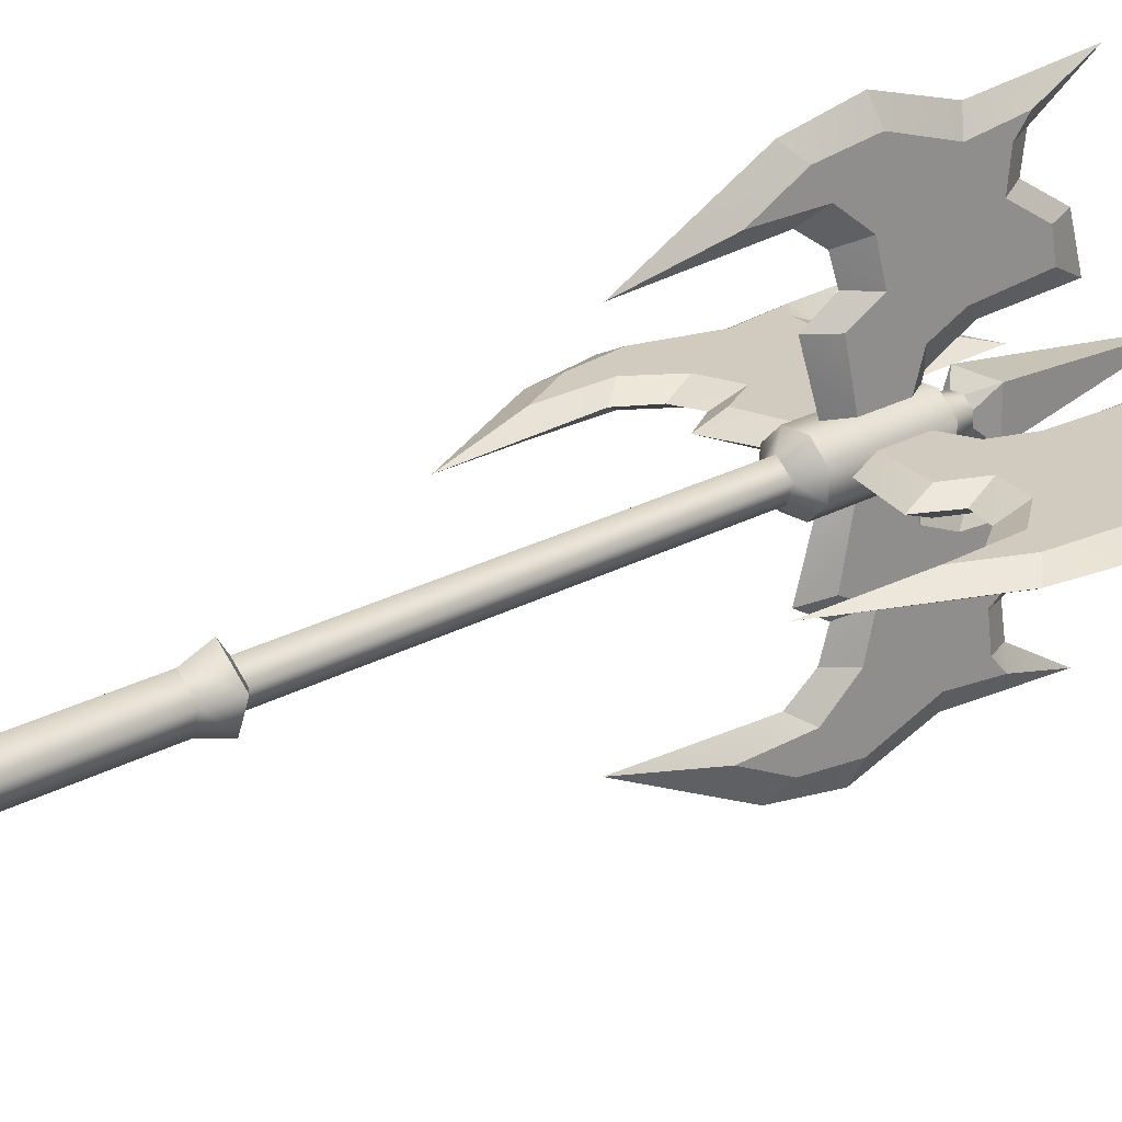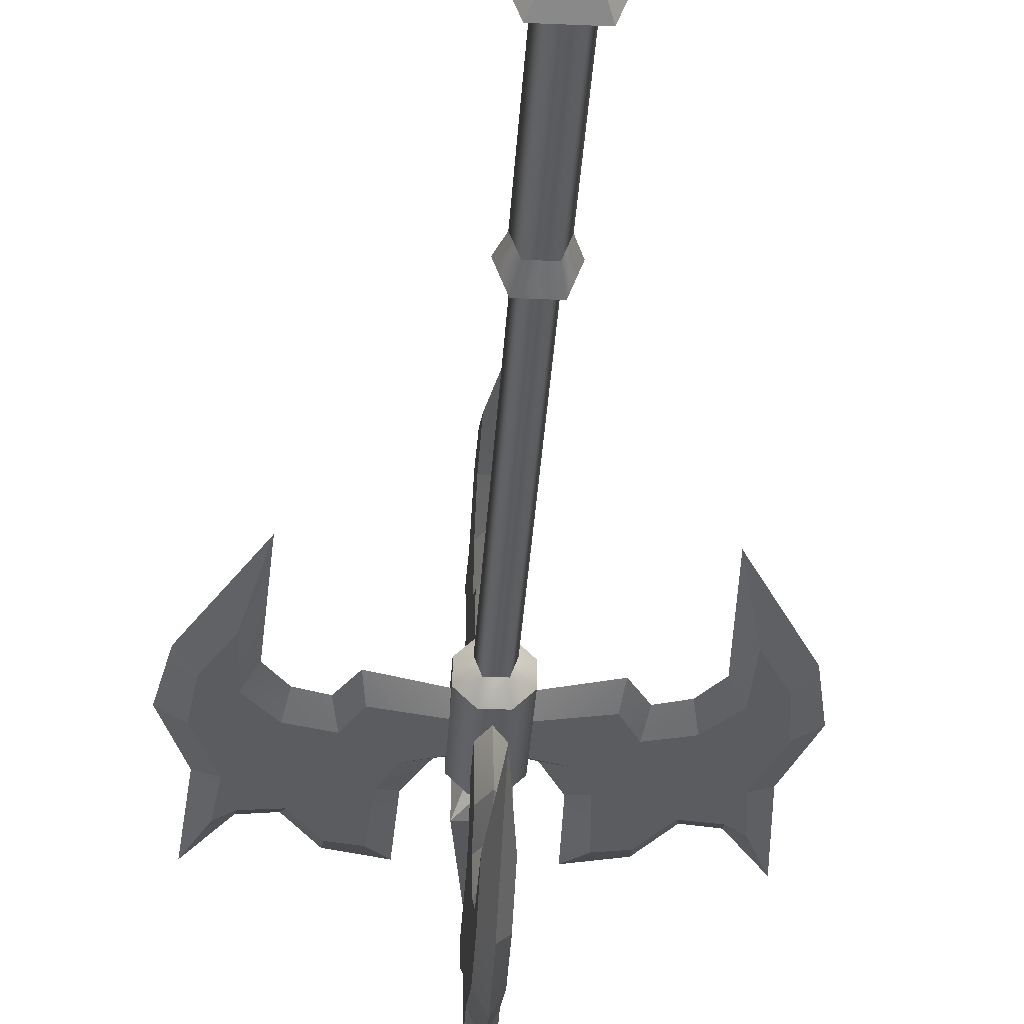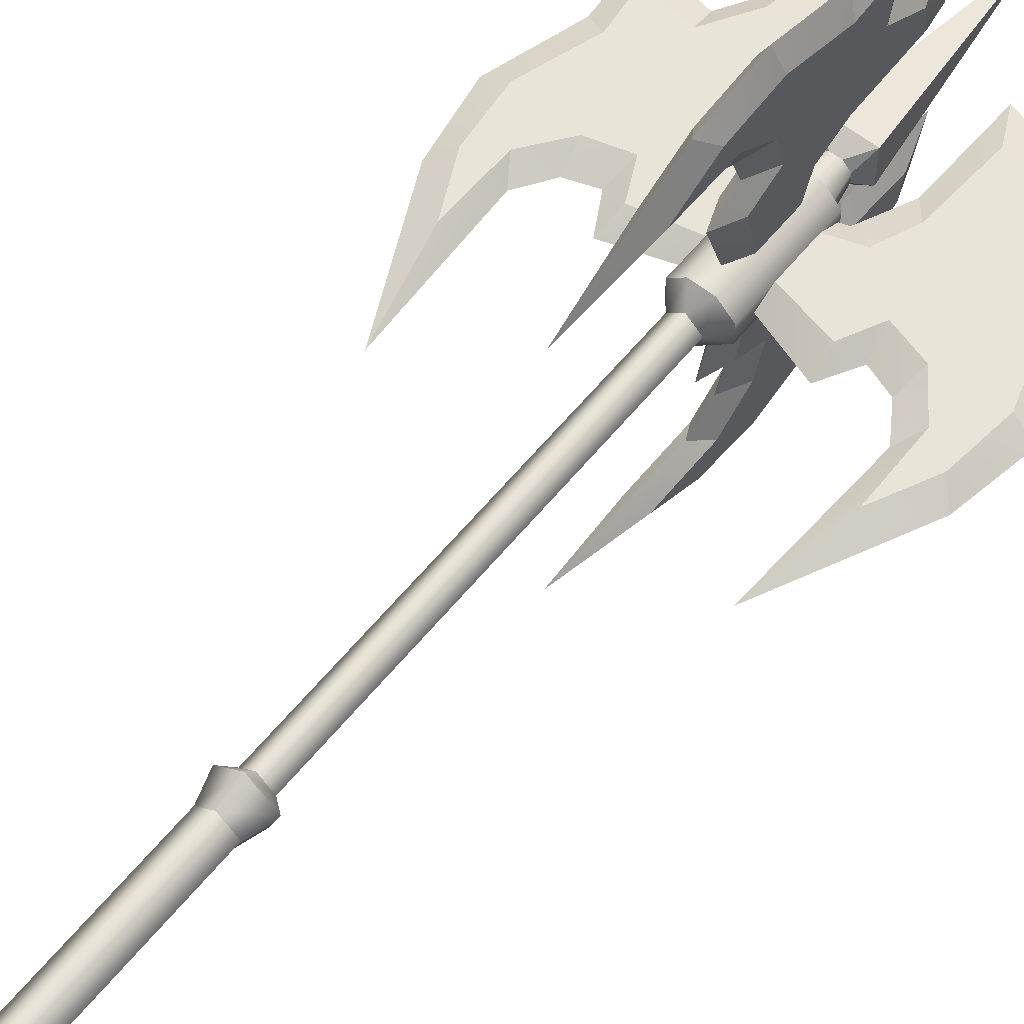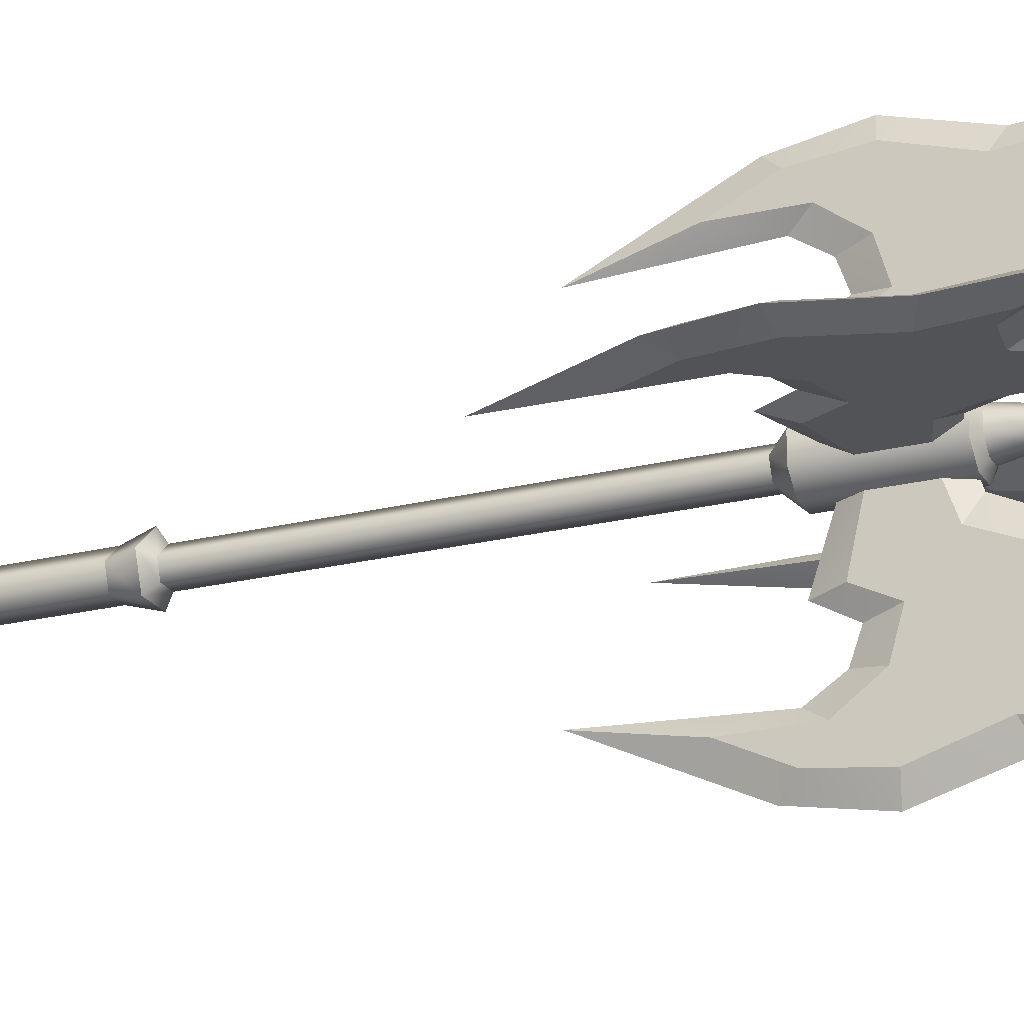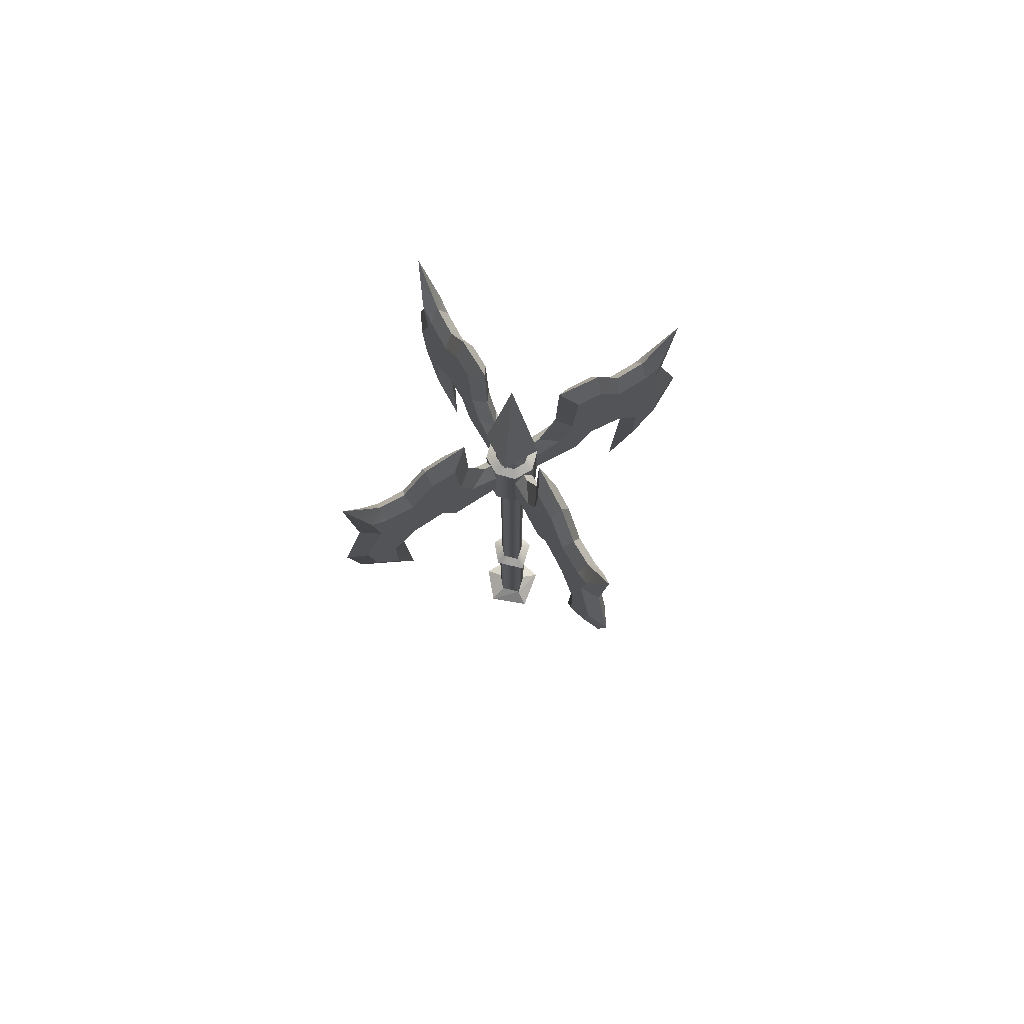
<metadata>
{"format":"obj","ext":"obj","renderer":"f3d","projection":"perspective","resolution":1024,"background":"white","views":[{"elev":23.3,"azim":46.6,"up":"+Z"},{"elev":-33.9,"azim":-3.4,"up":"+Z"},{"elev":60.0,"azim":39.0,"up":"+Z"},{"elev":-22.1,"azim":113.4,"up":"+Z"},{"elev":77.1,"azim":-29.6,"up":"+Y"}]}
</metadata>
<code>
g default
v 4.195 81.15 1.725
v 4.195 81.15 -1.717
v 1.762 81.15 -4.15
v -1.68 81.15 -4.15
v -4.114 81.15 -1.716
v -4.113 81.15 1.725
v -1.68 81.15 4.159
v 1.762 81.15 4.159
v 4.195 97.99 1.725
v 4.195 97.99 -1.717
v 1.762 97.99 -4.15
v -1.68 97.99 -4.15
v -4.114 97.99 -1.716
v -4.113 97.99 1.725
v -1.68 97.99 4.159
v 1.762 97.99 4.159
v 0.04086 135.8 0.004287
v 1.702 89.77 -30.18
v 1.702 80.6 -29.15
v 1.702 72.5 -25.22
v 1.702 83.45 -25.07
v 1.702 89.09 -20.85
v 1.702 90.73 -15.15
v 1.702 85.47 -12.54
v 1.702 94.57 -4.104
v 1.702 87.41 -4.104
v 1.702 100.3 -26.86
v 1.702 96.22 -8.785
v 1.702 109.3 -27.89
v 1.702 107 -25.31
v 1.702 106.3 -20.25
v 1.702 112.9 -16.18
v 1.702 101.7 -11.07
v 1.702 113.7 -11.87
v 0.01826 89.24 -33.68
v 0.01826 77.91 -31.68
v 0.01826 57.7 -21.96
v 0.01826 80.37 -23.02
v 0.01826 84.87 -20.01
v 0.01826 86.31 -15.93
v 0.01826 81.28 -13.09
v 0.01826 84.25 -4.104
v 0.01826 97.6 -4.104
v 0.01825 101.8 -30.01
v 0.01826 98.01 -5.372
v 0.01825 120.8 -31.47
v 0.01826 110.8 -25.56
v 0.01826 110 -20.84
v 0.01826 117.4 -16.38
v 0.01826 104.8 -8.544
v 0.01826 119.5 -8.964
v -1.666 89.77 -30.18
v -1.666 80.6 -29.15
v -1.666 72.5 -25.22
v -1.666 83.45 -25.07
v -1.666 89.09 -20.85
v -1.666 90.73 -15.15
v -1.666 85.47 -12.54
v -1.666 94.57 -4.104
v -1.666 87.41 -4.104
v -1.666 100.3 -26.86
v -1.666 96.22 -8.785
v -1.666 109.3 -27.89
v -1.666 107 -25.31
v -1.666 106.3 -20.25
v -1.666 112.9 -16.18
v -1.666 101.7 -11.07
v -1.666 113.7 -11.87
v -1.678 89.77 30.19
v -1.678 80.6 29.15
v -1.678 72.5 25.22
v -1.678 83.45 25.08
v -1.678 89.09 20.86
v -1.678 90.73 15.16
v -1.678 85.47 12.55
v -1.678 94.57 4.109
v -1.678 87.41 4.109
v -1.678 100.3 26.86
v -1.678 96.22 8.79
v -1.678 109.3 27.89
v -1.678 107 25.31
v -1.678 106.3 20.25
v -1.678 112.9 16.19
v -1.678 101.7 11.07
v -1.678 113.7 11.88
v 0.005772 89.24 33.69
v 0.005772 77.91 31.68
v 0.005773 57.7 21.97
v 0.005772 80.37 23.02
v 0.005771 84.87 20.02
v 0.005771 86.31 15.93
v 0.005771 81.28 13.1
v 0.00577 84.25 4.109
v 0.00577 97.6 4.109
v 0.00577 101.8 30.01
v 0.005769 98.01 5.377
v 0.005769 120.8 31.47
v 0.005769 110.8 25.57
v 0.005769 110 20.85
v 0.005769 117.4 16.39
v 0.005769 104.8 8.549
v 0.005768 119.5 8.969
v 1.69 89.77 30.19
v 1.69 80.6 29.15
v 1.69 72.5 25.22
v 1.69 83.45 25.08
v 1.69 89.09 20.86
v 1.69 90.73 15.16
v 1.69 85.47 12.55
v 1.69 94.57 4.109
v 1.69 87.41 4.109
v 1.69 100.3 26.86
v 1.69 96.22 8.79
v 1.69 109.3 27.89
v 1.69 107 25.31
v 1.69 106.3 20.25
v 1.69 112.9 16.19
v 1.69 101.7 11.07
v 1.69 113.7 11.88
v 30.23 89.77 1.693
v 29.19 80.6 1.693
v 25.26 72.5 1.693
v 25.12 83.45 1.693
v 20.9 89.09 1.693
v 15.2 90.73 1.693
v 12.59 85.47 1.693
v 4.151 94.57 1.693
v 4.15 87.41 1.693
v 26.9 100.3 1.693
v 8.831 96.22 1.693
v 27.93 109.3 1.693
v 25.35 107 1.693
v 20.29 106.3 1.693
v 16.23 112.9 1.693
v 11.11 101.7 1.693
v 11.92 113.7 1.693
v 33.73 89.24 0.009155
v 31.73 77.91 0.009152
v 22.01 57.7 0.009149
v 23.06 80.37 0.009152
v 20.06 84.87 0.009154
v 15.98 86.31 0.009155
v 13.14 81.28 0.009154
v 4.15 84.25 0.009155
v 4.151 97.6 0.009157
v 30.05 101.8 0.009156
v 5.419 98.01 0.009157
v 31.51 120.8 0.009159
v 25.61 110.8 0.009157
v 20.89 110 0.009158
v 16.43 117.4 0.00916
v 8.59 104.8 0.009158
v 9.01 119.5 0.00916
v 30.23 89.77 -1.675
v 29.19 80.6 -1.675
v 25.26 72.5 -1.675
v 25.12 83.45 -1.675
v 20.9 89.09 -1.675
v 15.2 90.73 -1.675
v 12.59 85.47 -1.675
v 4.151 94.57 -1.675
v 4.15 87.41 -1.675
v 26.9 100.3 -1.675
v 8.831 96.22 -1.675
v 27.93 109.3 -1.675
v 25.35 107 -1.675
v 20.29 106.3 -1.675
v 16.23 112.9 -1.675
v 11.11 101.7 -1.675
v 11.92 113.7 -1.675
v -30.11 89.77 -1.687
v -29.08 80.6 -1.687
v -25.15 72.5 -1.687
v -25 83.45 -1.687
v -20.78 89.09 -1.687
v -15.08 90.73 -1.687
v -12.47 85.47 -1.687
v -4.035 94.57 -1.687
v -4.034 87.41 -1.687
v -26.79 100.3 -1.687
v -8.715 96.22 -1.687
v -27.82 109.3 -1.687
v -25.24 107 -1.687
v -20.18 106.3 -1.687
v -16.11 112.9 -1.687
v -11 101.7 -1.687
v -11.8 113.7 -1.687
v -33.61 89.24 -0.003334
v -31.61 77.91 -0.003335
v -21.89 57.7 -0.003338
v -22.95 80.37 -0.003335
v -19.94 84.87 -0.003335
v -15.86 86.31 -0.003334
v -13.02 81.28 -0.003335
v -4.034 84.25 -0.003334
v -4.034 97.6 -0.003332
v -29.94 101.8 -0.003333
v -5.303 98.01 -0.003332
v -31.4 120.8 -0.00333
v -25.49 110.8 -0.003331
v -20.77 110 -0.003331
v -16.31 117.4 -0.003331
v -8.474 104.8 -0.003332
v -8.894 119.5 -0.00333
v -30.11 89.77 1.68
v -29.08 80.6 1.68
v -25.15 72.5 1.68
v -25 83.45 1.68
v -20.78 89.09 1.68
v -15.08 90.73 1.68
v -12.47 85.47 1.68
v -4.035 94.57 1.68
v -4.034 87.41 1.68
v -26.79 100.3 1.68
v -8.715 96.22 1.68
v -27.82 109.3 1.68
v -25.24 107 1.68
v -20.18 106.3 1.68
v -16.11 112.9 1.68
v -11 101.7 1.68
v -11.8 113.7 1.68
v 2.718 98.85 1.113
v 2.718 98.85 -1.105
v 1.15 98.85 -2.673
v -1.068 98.85 -2.673
v -2.636 98.85 -1.105
v -2.636 98.85 1.113
v -1.068 98.85 2.681
v 1.15 98.85 2.681
v 2.066 102.5 0.8432
v 2.066 102.5 -0.8347
v 0.8797 102.5 -2.021
v -0.7981 102.5 -2.021
v -1.984 102.5 -0.8346
v -1.984 102.5 0.8432
v -0.798 102.5 2.03
v 0.8798 102.5 2.03
v 3.255 105.2 3.218
v 3.255 105.2 -3.21
v -3.173 105.2 -3.21
v -3.173 105.2 3.218
v 2.25 78.74 0.459
v 1.378 78.74 -1.948
v -1.297 78.74 -1.948
v -2.168 78.74 0.4591
v 0.04091 78.74 2.513
v 2.25 16.74 0.459
v 1.378 16.74 -1.948
v -1.297 16.74 -1.948
v -2.168 16.74 0.459
v 0.04091 16.74 2.513
v 4.025 15.34 0.9027
v 2.453 15.34 -3.439
v -2.371 15.34 -3.439
v -3.944 15.34 0.9028
v 0.04094 15.34 4.607
v 2.789 11.35 0.5938
v 1.705 11.35 -2.401
v -1.623 11.35 -2.401
v -2.708 11.35 0.5939
v 0.04092 11.35 3.149
v 2.789 -19.47 0.5938
v 1.705 -19.47 -2.401
v -1.623 -19.47 -2.401
v -2.708 -19.47 0.5938
v 0.04092 -19.47 3.149
v 5.868 -21.62 1.363
v 3.568 -21.62 -4.986
v -3.487 -21.62 -4.986
v -5.786 -21.62 1.363
v 0.04098 -21.62 6.131
v 0.04086 -30.42 -0.09319
g Ge_Mission_Chef_Wea_ZO
f 1 10 9
f 1 2 10
f 2 11 10
f 2 3 11
f 3 12 11
f 3 4 12
f 4 13 12
f 4 5 13
f 5 14 13
f 5 6 14
f 6 15 14
f 6 7 15
f 7 16 15
f 7 8 16
f 8 9 16
f 8 1 9
f 9 10 223
f 223 222 9
f 10 11 224
f 224 223 10
f 11 12 225
f 225 224 11
f 12 13 226
f 226 225 12
f 13 14 227
f 227 226 13
f 14 15 228
f 228 227 14
f 15 16 229
f 229 228 15
f 16 9 222
f 222 229 16
f 222 223 231
f 231 230 222
f 223 224 232
f 232 231 223
f 224 225 233
f 233 232 224
f 225 226 234
f 234 233 225
f 226 227 235
f 235 234 226
f 227 228 236
f 236 235 227
f 228 229 237
f 237 236 228
f 229 222 230
f 230 237 229
f 230 231 239
f 239 238 230
f 231 232 239
f 232 233 240
f 240 239 232
f 233 234 240
f 234 235 241
f 241 240 234
f 235 236 241
f 236 237 238
f 238 241 236
f 237 230 238
f 238 239 17
f 239 240 17
f 240 241 17
f 241 238 17
f 2 1 242
f 242 243 2
f 3 2 243
f 4 3 243
f 243 244 4
f 5 4 244
f 245 5 244
f 5 245 6
f 7 6 245
f 245 246 7
f 8 7 246
f 242 8 246
f 8 242 1
f 247 248 243
f 243 242 247
f 248 249 244
f 244 243 248
f 249 250 245
f 245 244 249
f 250 251 246
f 246 245 250
f 251 247 242
f 242 246 251
f 252 253 248
f 248 247 252
f 253 254 249
f 249 248 253
f 254 255 250
f 250 249 254
f 255 256 251
f 251 250 255
f 256 252 247
f 247 251 256
f 257 258 253
f 253 252 257
f 258 259 254
f 254 253 258
f 259 260 255
f 255 254 259
f 260 261 256
f 256 255 260
f 261 257 252
f 252 256 261
f 262 263 258
f 258 257 262
f 263 264 259
f 259 258 263
f 264 265 260
f 260 259 264
f 265 266 261
f 261 260 265
f 266 262 257
f 257 261 266
f 267 268 263
f 263 262 267
f 268 269 264
f 264 263 268
f 269 270 265
f 265 264 269
f 270 271 266
f 266 265 270
f 266 267 262
f 267 266 271
f 268 267 272
f 269 268 272
f 270 269 272
f 271 270 272
f 267 271 272
f 36 35 19
f 18 19 35
f 38 20 21
f 20 38 37
f 40 39 23
f 22 23 39
f 41 40 24
f 23 24 40
f 42 41 26
f 24 26 41
f 35 44 18
f 27 18 44
f 45 25 28
f 25 45 43
f 44 29 27
f 29 44 46
f 46 47 29
f 30 29 47
f 47 48 30
f 31 30 48
f 48 32 31
f 32 48 49
f 51 50 34
f 33 34 50
f 50 45 33
f 28 33 45
f 39 21 22
f 21 39 38
f 49 51 32
f 34 32 51
f 37 36 20
f 19 20 36
f 33 32 34
f 32 33 31
f 19 21 20
f 21 19 18
f 27 22 18
f 21 18 22
f 24 28 26
f 25 26 28
f 23 33 24
f 28 24 33
f 22 31 23
f 33 23 31
f 27 31 22
f 31 27 30
f 29 30 27
f 35 36 53
f 53 52 35
f 54 38 55
f 38 54 37
f 39 40 57
f 57 56 39
f 40 41 58
f 58 57 40
f 41 42 60
f 60 58 41
f 44 35 52
f 52 61 44
f 59 45 62
f 45 59 43
f 63 44 61
f 44 63 46
f 47 46 63
f 63 64 47
f 48 47 64
f 64 65 48
f 66 48 65
f 48 66 49
f 50 51 68
f 68 67 50
f 45 50 67
f 67 62 45
f 55 39 56
f 39 55 38
f 51 49 66
f 66 68 51
f 36 37 54
f 54 53 36
f 66 67 68
f 67 66 65
f 55 53 54
f 53 55 52
f 56 61 52
f 52 55 56
f 62 58 60
f 60 59 62
f 67 57 58
f 58 62 67
f 65 56 57
f 57 67 65
f 65 61 56
f 61 65 64
f 64 63 61
f 87 86 70
f 69 70 86
f 89 71 72
f 71 89 88
f 91 90 74
f 73 74 90
f 92 91 75
f 74 75 91
f 93 92 77
f 75 77 92
f 86 95 69
f 78 69 95
f 96 76 79
f 76 96 94
f 95 80 78
f 80 95 97
f 97 98 80
f 81 80 98
f 98 99 81
f 82 81 99
f 99 83 82
f 83 99 100
f 102 101 85
f 84 85 101
f 101 96 84
f 79 84 96
f 90 72 73
f 72 90 89
f 100 102 83
f 85 83 102
f 88 87 71
f 70 71 87
f 84 83 85
f 83 84 82
f 70 72 71
f 72 70 69
f 78 73 69
f 72 69 73
f 75 79 77
f 76 77 79
f 74 84 75
f 79 75 84
f 73 82 74
f 84 74 82
f 78 82 73
f 82 78 81
f 80 81 78
f 86 87 104
f 104 103 86
f 105 89 106
f 89 105 88
f 90 91 108
f 108 107 90
f 91 92 109
f 109 108 91
f 92 93 111
f 111 109 92
f 95 86 103
f 103 112 95
f 110 96 113
f 96 110 94
f 114 95 112
f 95 114 97
f 98 97 114
f 114 115 98
f 99 98 115
f 115 116 99
f 117 99 116
f 99 117 100
f 101 102 119
f 119 118 101
f 96 101 118
f 118 113 96
f 106 90 107
f 90 106 89
f 102 100 117
f 117 119 102
f 87 88 105
f 105 104 87
f 117 118 119
f 118 117 116
f 106 104 105
f 104 106 103
f 107 112 103
f 103 106 107
f 113 109 111
f 111 110 113
f 118 108 109
f 109 113 118
f 116 107 108
f 108 118 116
f 116 112 107
f 112 116 115
f 115 114 112
f 138 137 121
f 120 121 137
f 140 122 123
f 122 140 139
f 142 141 125
f 124 125 141
f 143 142 126
f 125 126 142
f 144 143 128
f 126 128 143
f 137 146 120
f 129 120 146
f 147 127 130
f 127 147 145
f 146 131 129
f 131 146 148
f 148 149 131
f 132 131 149
f 149 150 132
f 133 132 150
f 150 134 133
f 134 150 151
f 153 152 136
f 135 136 152
f 152 147 135
f 130 135 147
f 141 123 124
f 123 141 140
f 151 153 134
f 136 134 153
f 139 138 122
f 121 122 138
f 135 134 136
f 134 135 133
f 121 123 122
f 123 121 120
f 129 124 120
f 123 120 124
f 126 130 128
f 127 128 130
f 125 135 126
f 130 126 135
f 124 133 125
f 135 125 133
f 129 133 124
f 133 129 132
f 131 132 129
f 137 138 155
f 155 154 137
f 156 140 157
f 140 156 139
f 141 142 159
f 159 158 141
f 142 143 160
f 160 159 142
f 143 144 162
f 162 160 143
f 146 137 154
f 154 163 146
f 161 147 164
f 147 161 145
f 165 146 163
f 146 165 148
f 149 148 165
f 165 166 149
f 150 149 166
f 166 167 150
f 168 150 167
f 150 168 151
f 152 153 170
f 170 169 152
f 147 152 169
f 169 164 147
f 157 141 158
f 141 157 140
f 153 151 168
f 168 170 153
f 138 139 156
f 156 155 138
f 168 169 170
f 169 168 167
f 157 155 156
f 155 157 154
f 158 163 154
f 154 157 158
f 164 160 162
f 162 161 164
f 169 159 160
f 160 164 169
f 167 158 159
f 159 169 167
f 167 163 158
f 163 167 166
f 166 165 163
f 189 188 172
f 171 172 188
f 191 173 174
f 173 191 190
f 193 192 176
f 175 176 192
f 194 193 177
f 176 177 193
f 195 194 179
f 177 179 194
f 188 197 171
f 180 171 197
f 198 178 181
f 178 198 196
f 197 182 180
f 182 197 199
f 199 200 182
f 183 182 200
f 200 201 183
f 184 183 201
f 201 185 184
f 185 201 202
f 204 203 187
f 186 187 203
f 203 198 186
f 181 186 198
f 192 174 175
f 174 192 191
f 202 204 185
f 187 185 204
f 190 189 173
f 172 173 189
f 186 185 187
f 185 186 184
f 172 174 173
f 174 172 171
f 180 175 171
f 174 171 175
f 177 181 179
f 178 179 181
f 176 186 177
f 181 177 186
f 175 184 176
f 186 176 184
f 180 184 175
f 184 180 183
f 182 183 180
f 188 189 206
f 206 205 188
f 207 191 208
f 191 207 190
f 192 193 210
f 210 209 192
f 193 194 211
f 211 210 193
f 194 195 213
f 213 211 194
f 197 188 205
f 205 214 197
f 212 198 215
f 198 212 196
f 216 197 214
f 197 216 199
f 200 199 216
f 216 217 200
f 201 200 217
f 217 218 201
f 219 201 218
f 201 219 202
f 203 204 221
f 221 220 203
f 198 203 220
f 220 215 198
f 208 192 209
f 192 208 191
f 204 202 219
f 219 221 204
f 189 190 207
f 207 206 189
f 219 220 221
f 220 219 218
f 208 206 207
f 206 208 205
f 209 214 205
f 205 208 209
f 215 211 213
f 213 212 215
f 220 210 211
f 211 215 220
f 218 209 210
f 210 220 218
f 218 214 209
f 214 218 217
f 217 216 214

</code>
